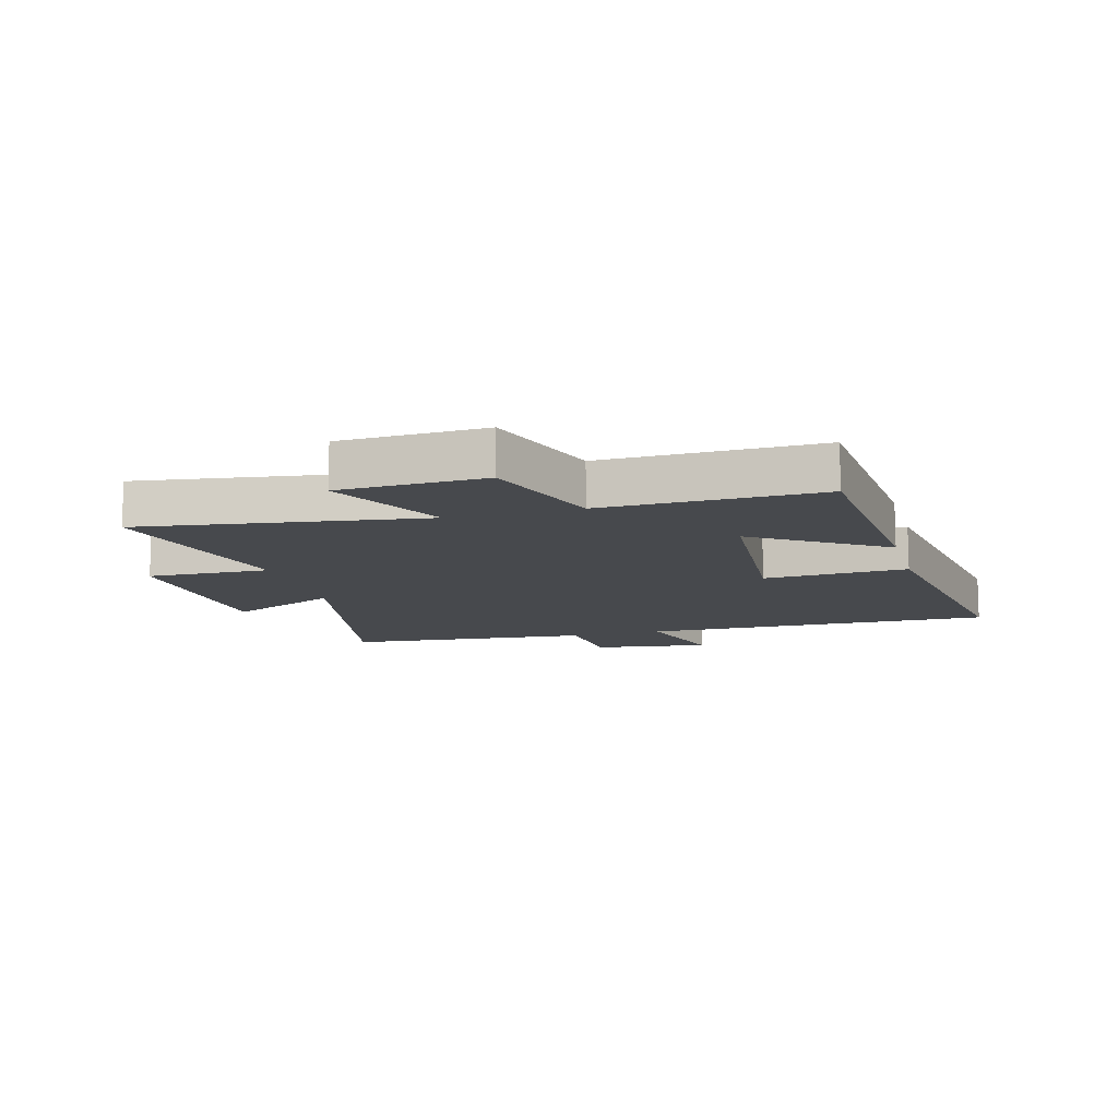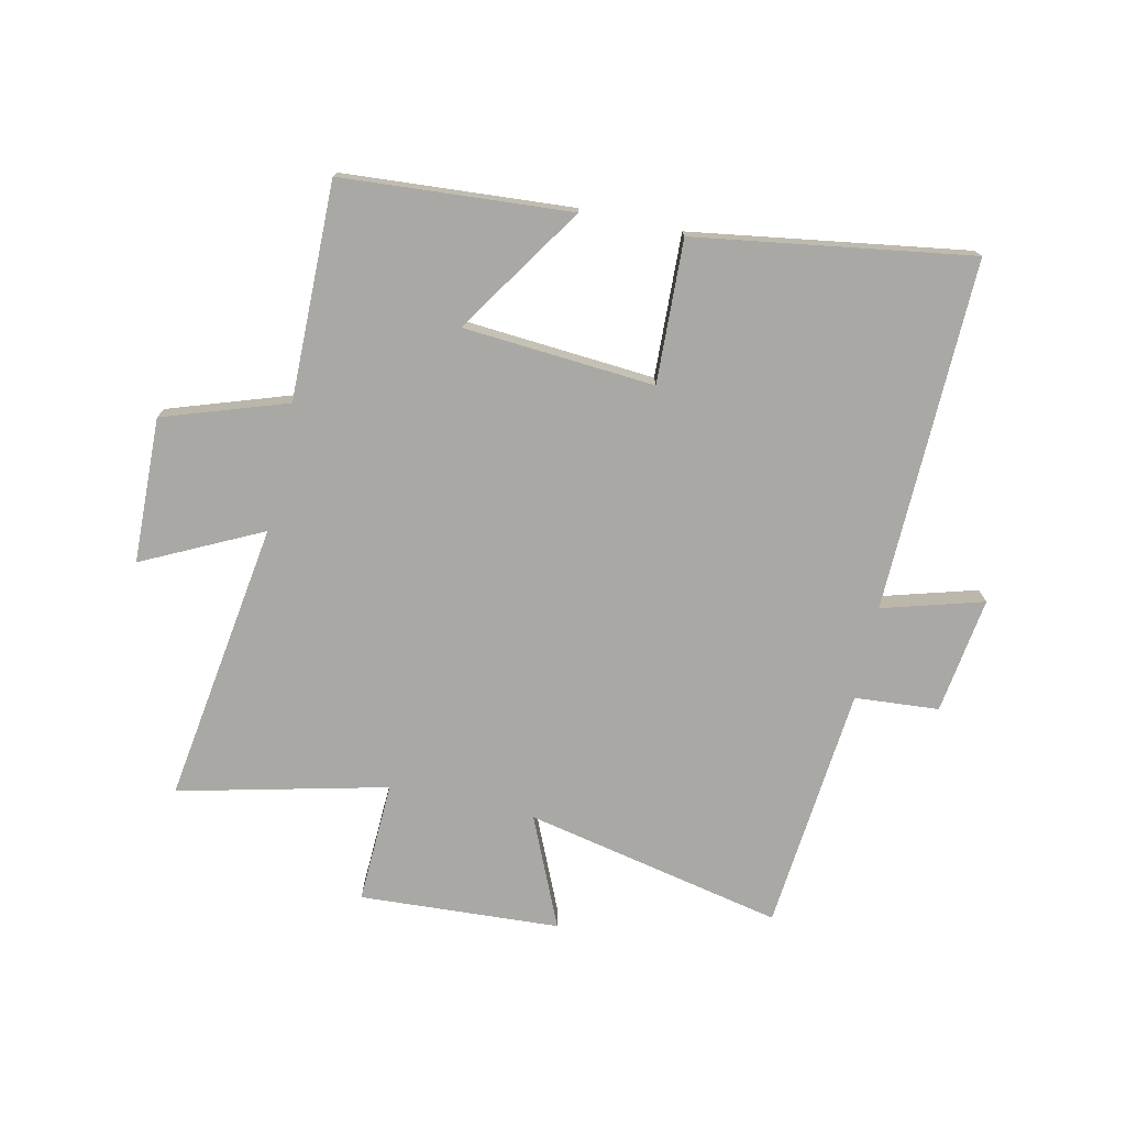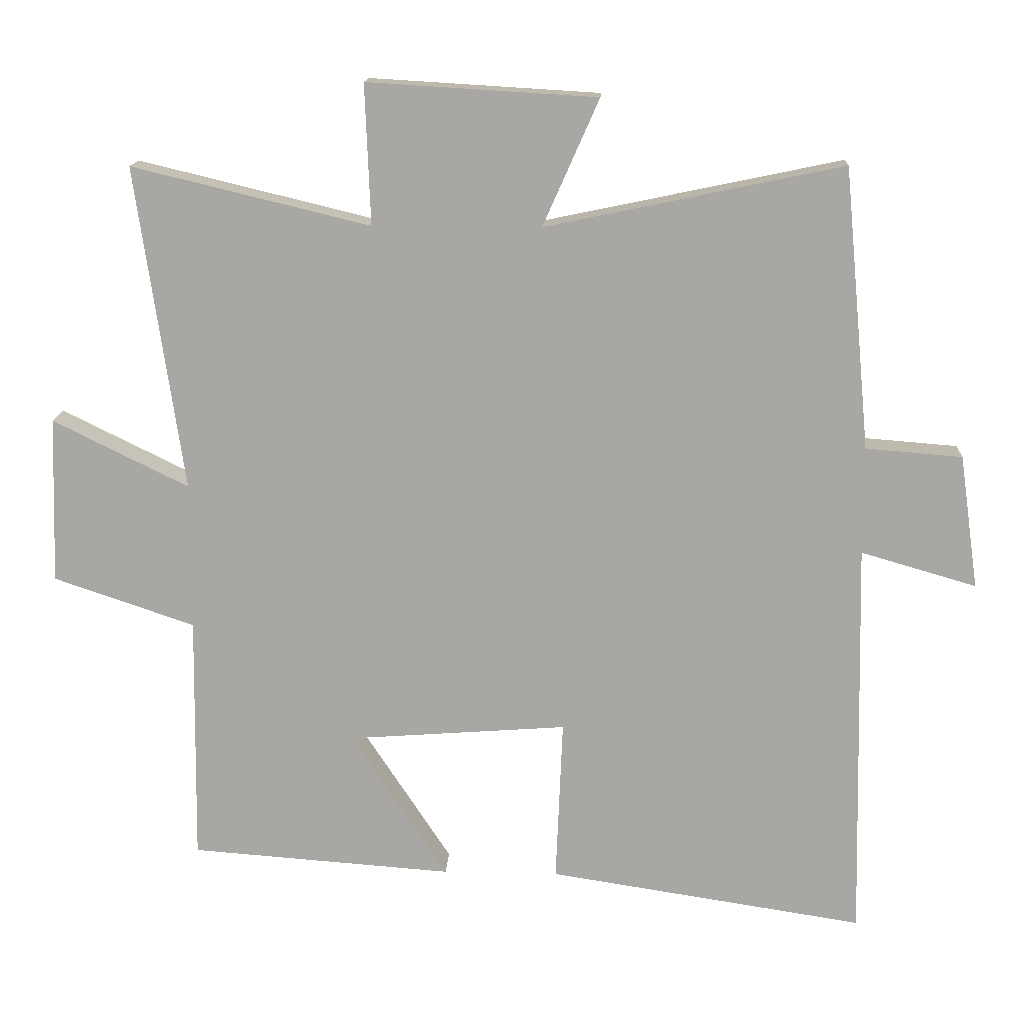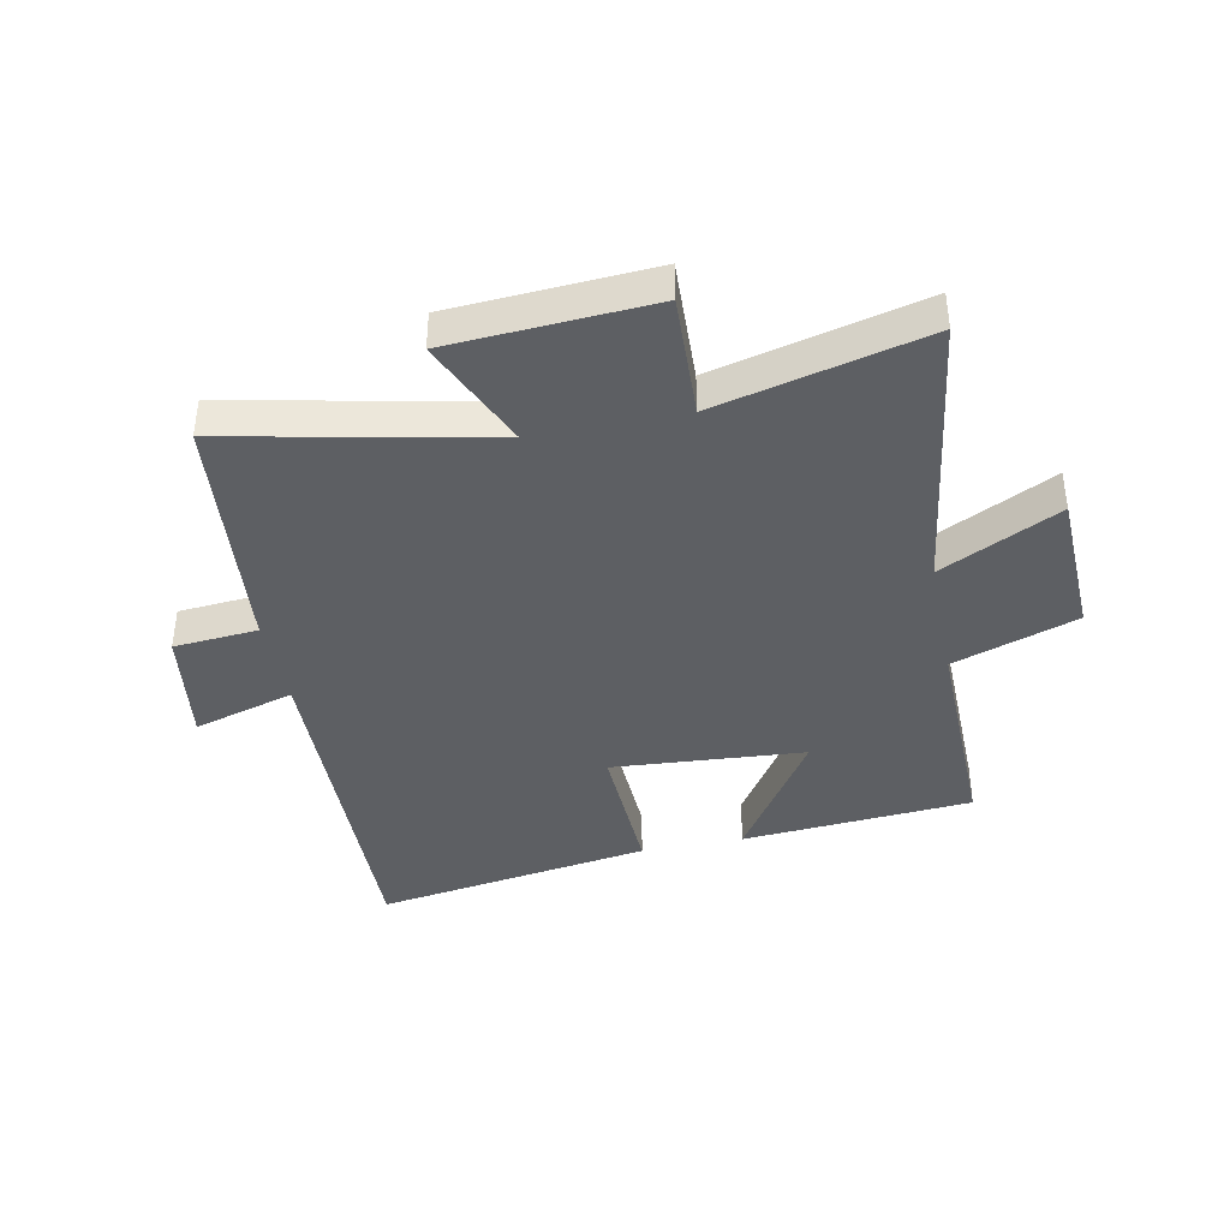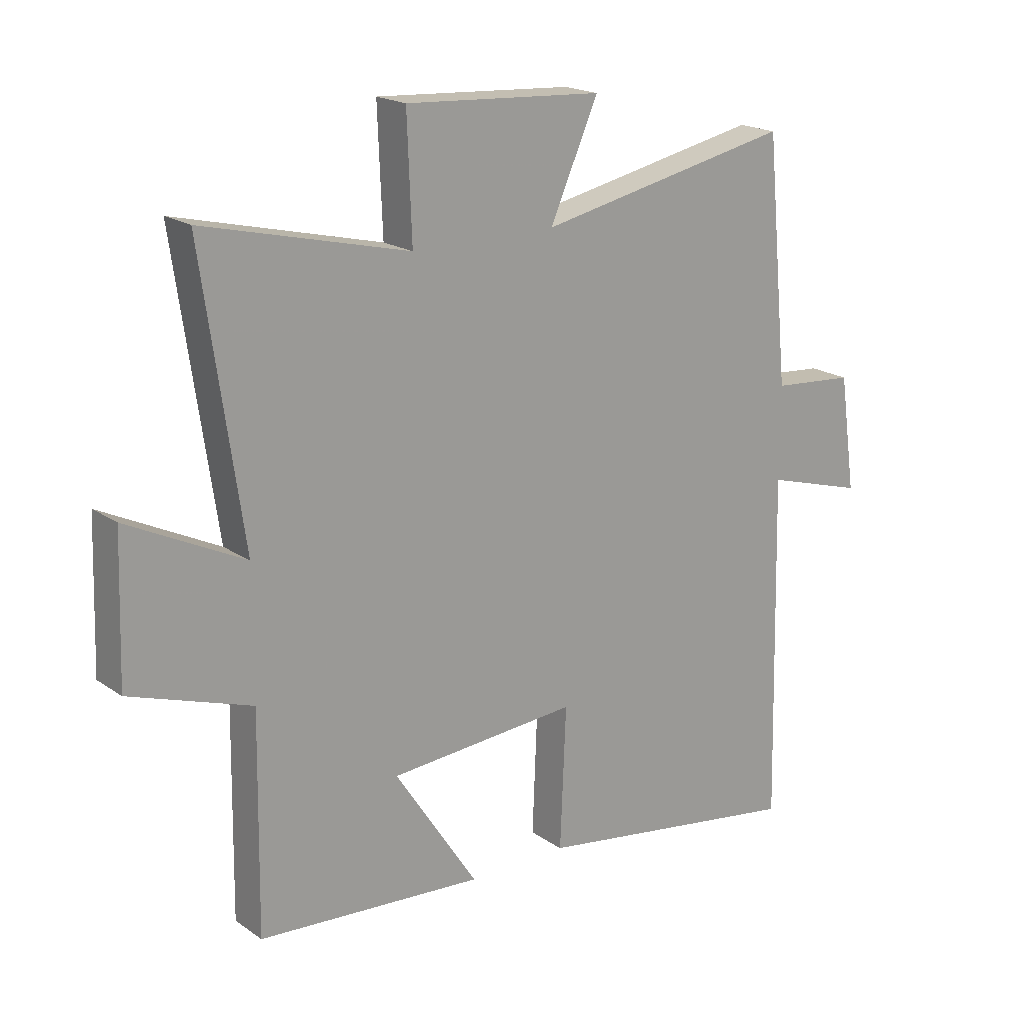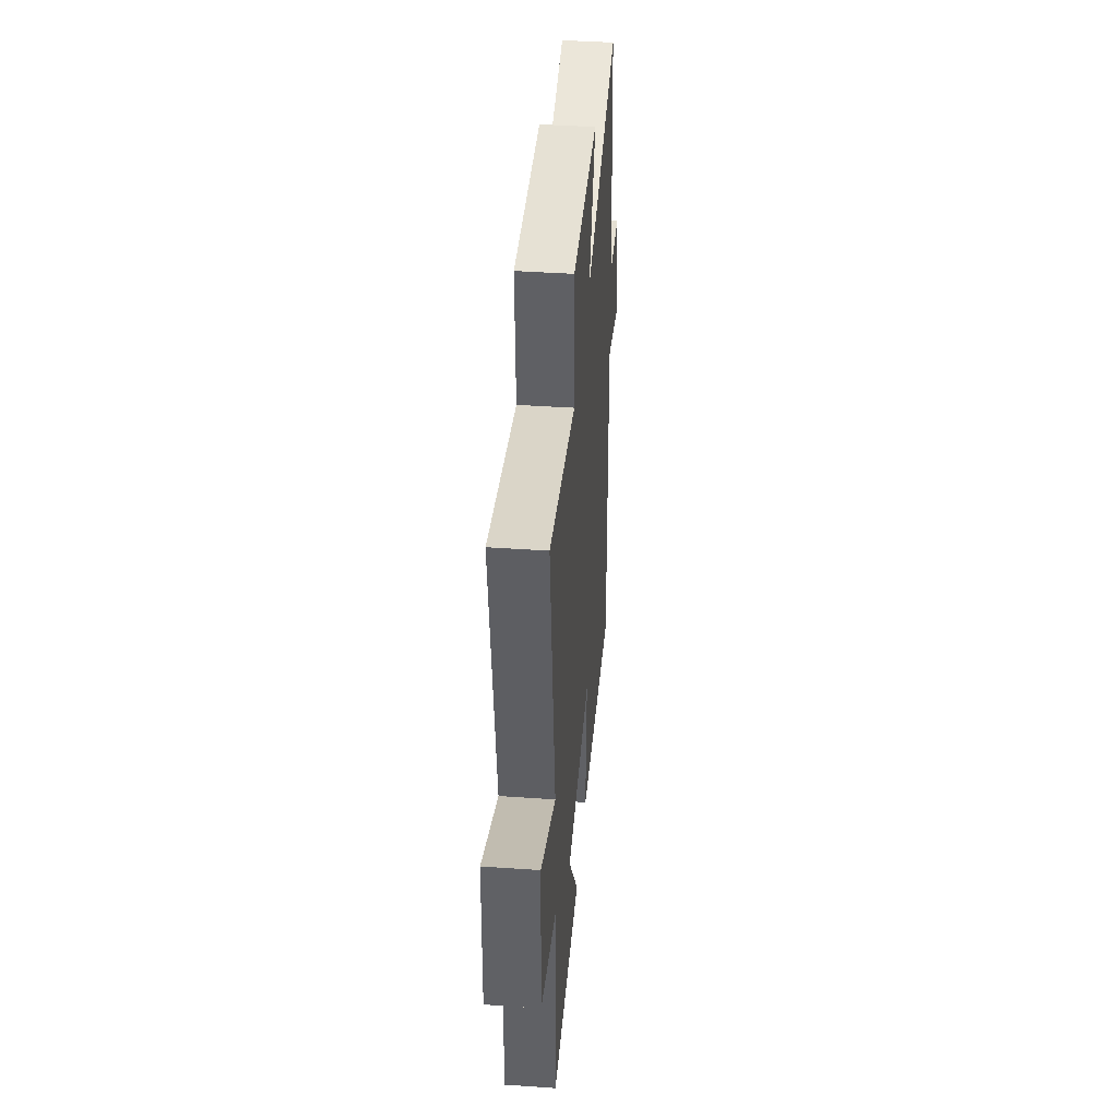
<metadata>
{"format":"obj","ext":"obj","renderer":"f3d","projection":"perspective","resolution":1024,"background":"white","views":[{"elev":-12.0,"azim":105.6,"up":"+Y"},{"elev":-74.9,"azim":167.5,"up":"+Y"},{"elev":14.8,"azim":-177.1,"up":"+Z"},{"elev":-40.3,"azim":11.5,"up":"+Y"},{"elev":19.1,"azim":142.0,"up":"+Z"},{"elev":42.5,"azim":94.7,"up":"+Z"}]}
</metadata>
<code>
v 0.569 0.07 0.584
v 0.5 0.07 0.109
v 0.699 0.07 0.207
v 0.707 0.07 -0.037
v 0.5 0.07 -0.107
v 0.505 0.07 -0.472
v 0.12 0.07 -0.5
v 0.262 0.07 -0.284
v -0.06 0.07 -0.26
v -0.05 0.07 -0.5
v -0.513 0.07 -0.571
v -0.5 0.07 0.021
v -0.669 0.07 -0.028
v -0.641 0.07 0.168
v -0.5 0.07 0.179
v -0.461 0.07 0.591
v -0.026 0.07 0.5
v -0.108 0.07 0.685
v 0.228 0.07 0.705
v 0.22 0.07 0.5
v 0.569 0 0.584
v 0.5 0 0.109
v 0.699 0 0.207
v 0.707 0 -0.037
v 0.5 0 -0.107
v 0.505 0 -0.472
v 0.12 0 -0.5
v 0.262 0 -0.284
v -0.06 0 -0.26
v -0.05 0 -0.5
v -0.513 0 -0.571
v -0.5 0 0.021
v -0.669 0 -0.028
v -0.641 0 0.168
v -0.5 0 0.179
v -0.461 0 0.591
v -0.026 0 0.5
v -0.108 0 0.685
v 0.228 0 0.705
v 0.22 0 0.5
f 17 18 19 20
f 15 16 17
f 15 17 20
f 12 13 14 15
f 12 15 20 1
f 9 10 11 12
f 8 9 12 1
f 5 6 7 8
f 2 3 4 5
f 2 5 8
f 1 2 8
f 40 39 38 37
f 37 36 35
f 40 37 35
f 35 34 33 32
f 21 40 35 32
f 32 31 30 29
f 21 32 29 28
f 28 27 26 25
f 25 24 23 22
f 28 25 22
f 28 22 21
f 1 21 22 2
f 2 22 23 3
f 3 23 24 4
f 4 24 25 5
f 5 25 26 6
f 6 26 27 7
f 7 27 28 8
f 8 28 29 9
f 9 29 30 10
f 10 30 31 11
f 11 31 32 12
f 12 32 33 13
f 13 33 34 14
f 14 34 35 15
f 15 35 36 16
f 16 36 37 17
f 17 37 38 18
f 18 38 39 19
f 19 39 40 20
f 20 40 21 1

</code>
